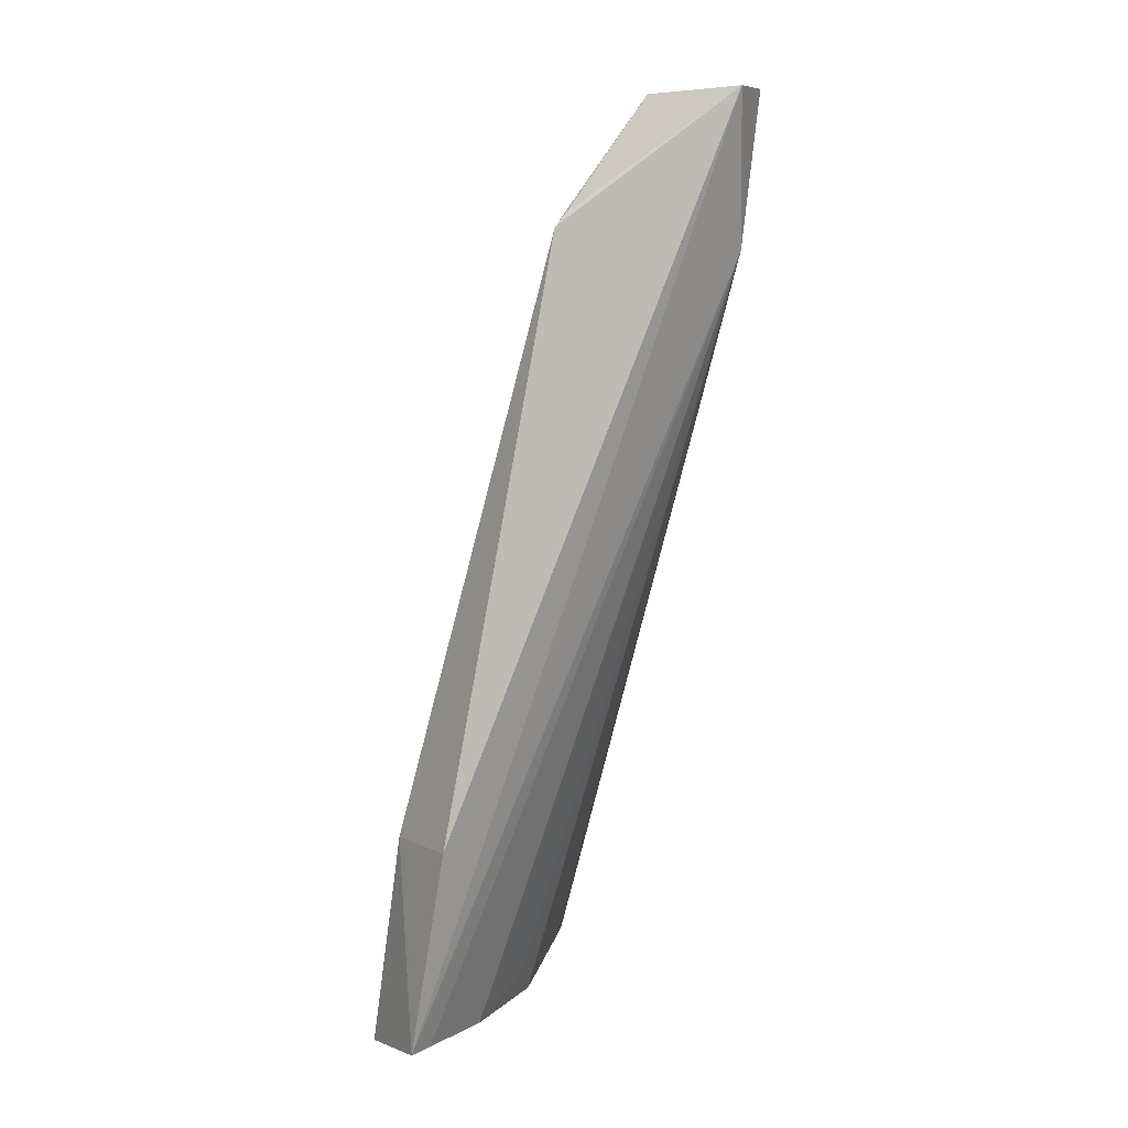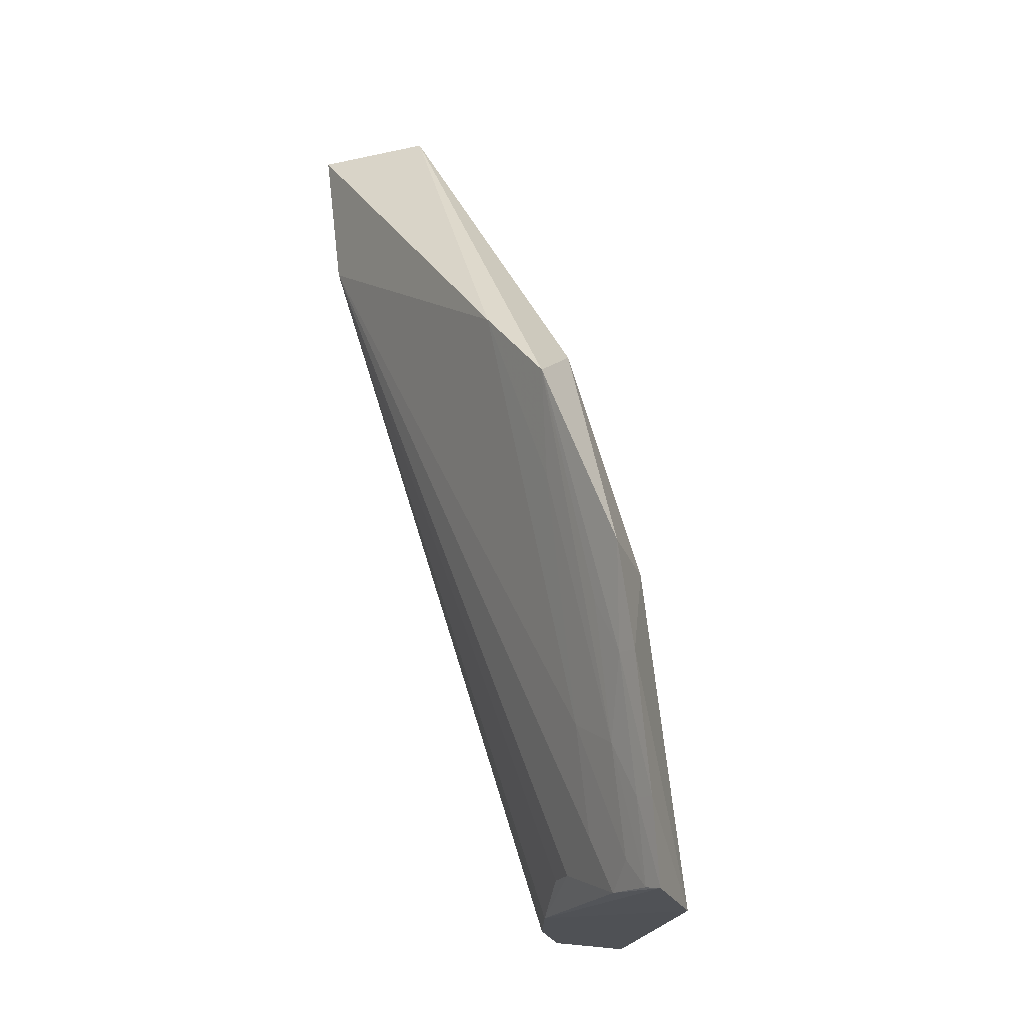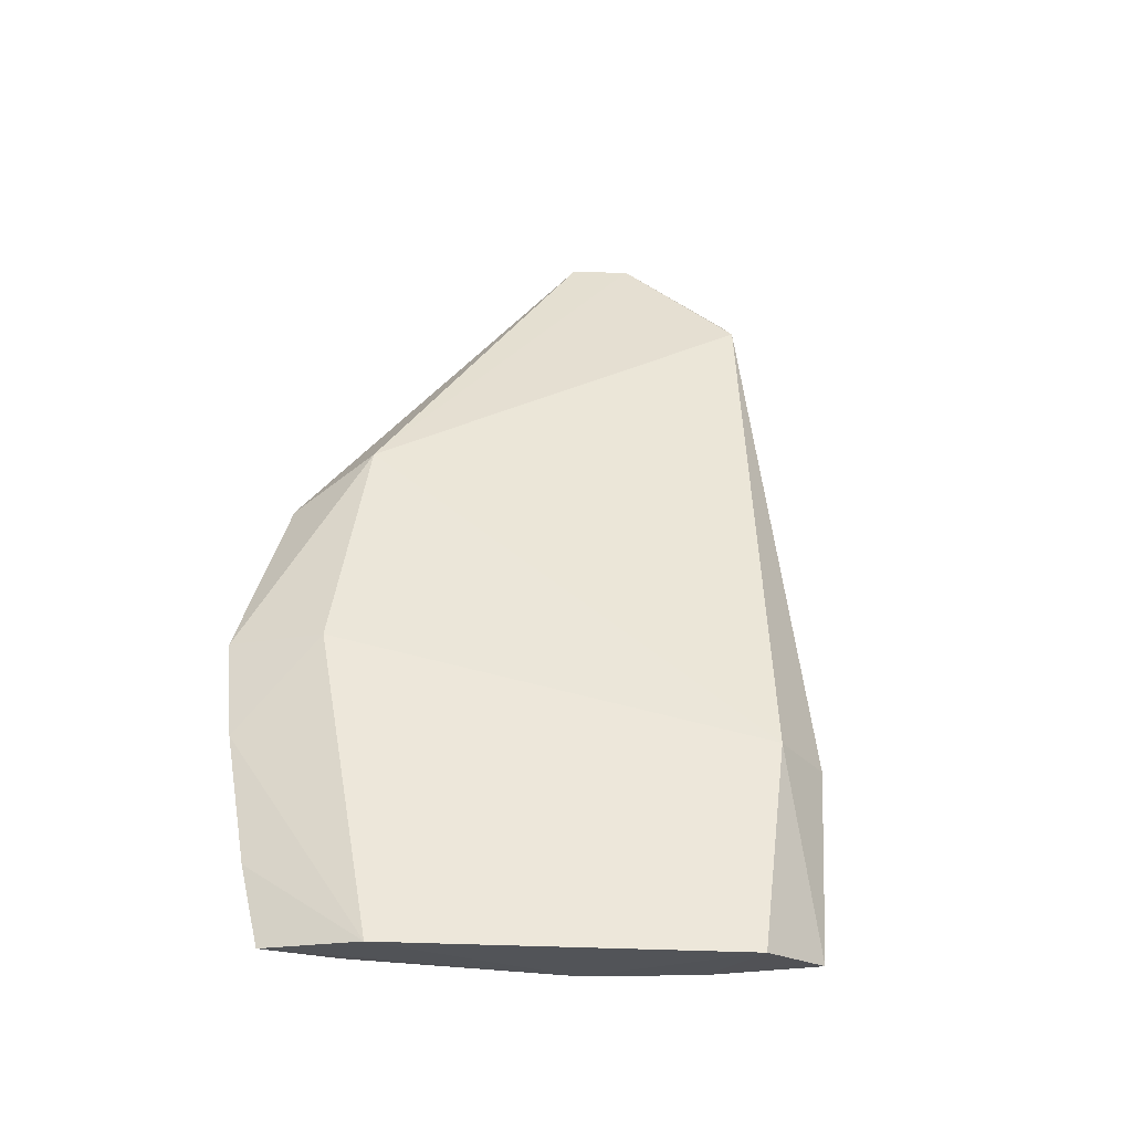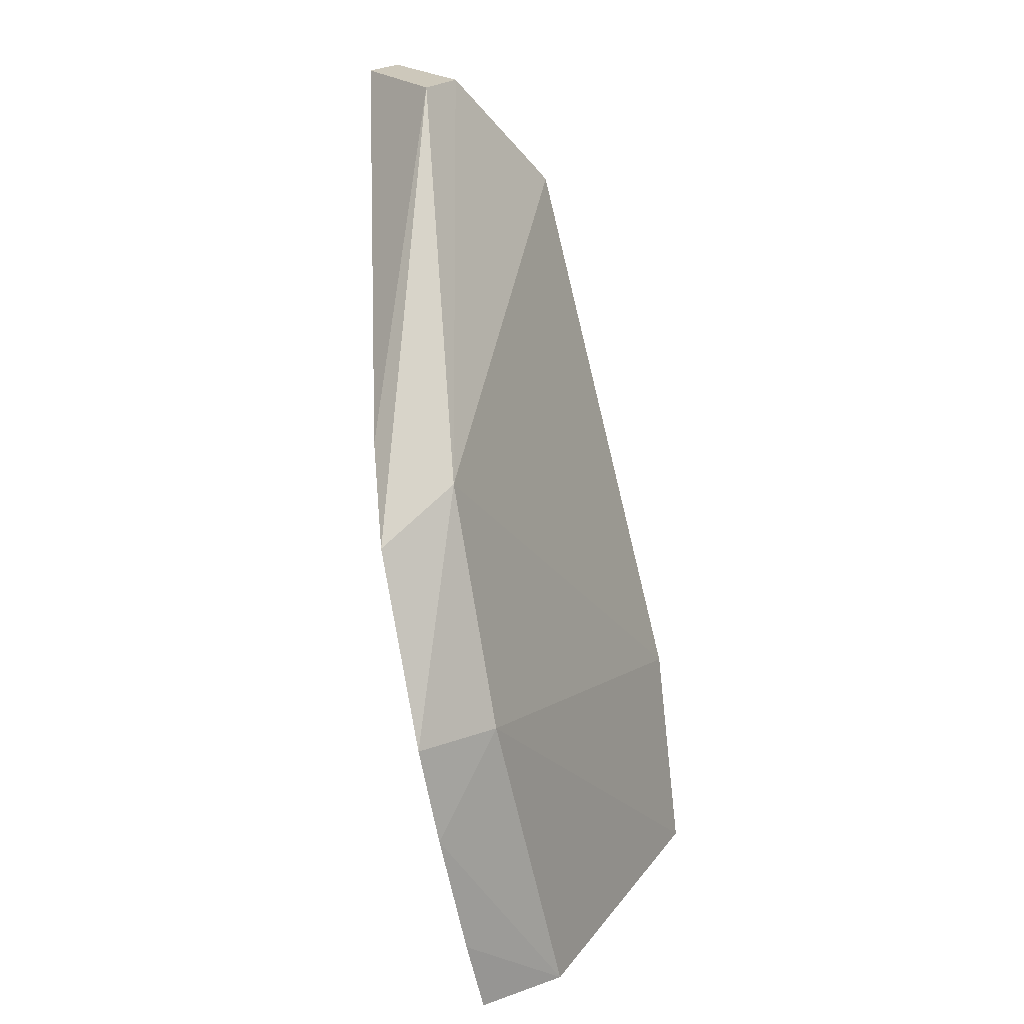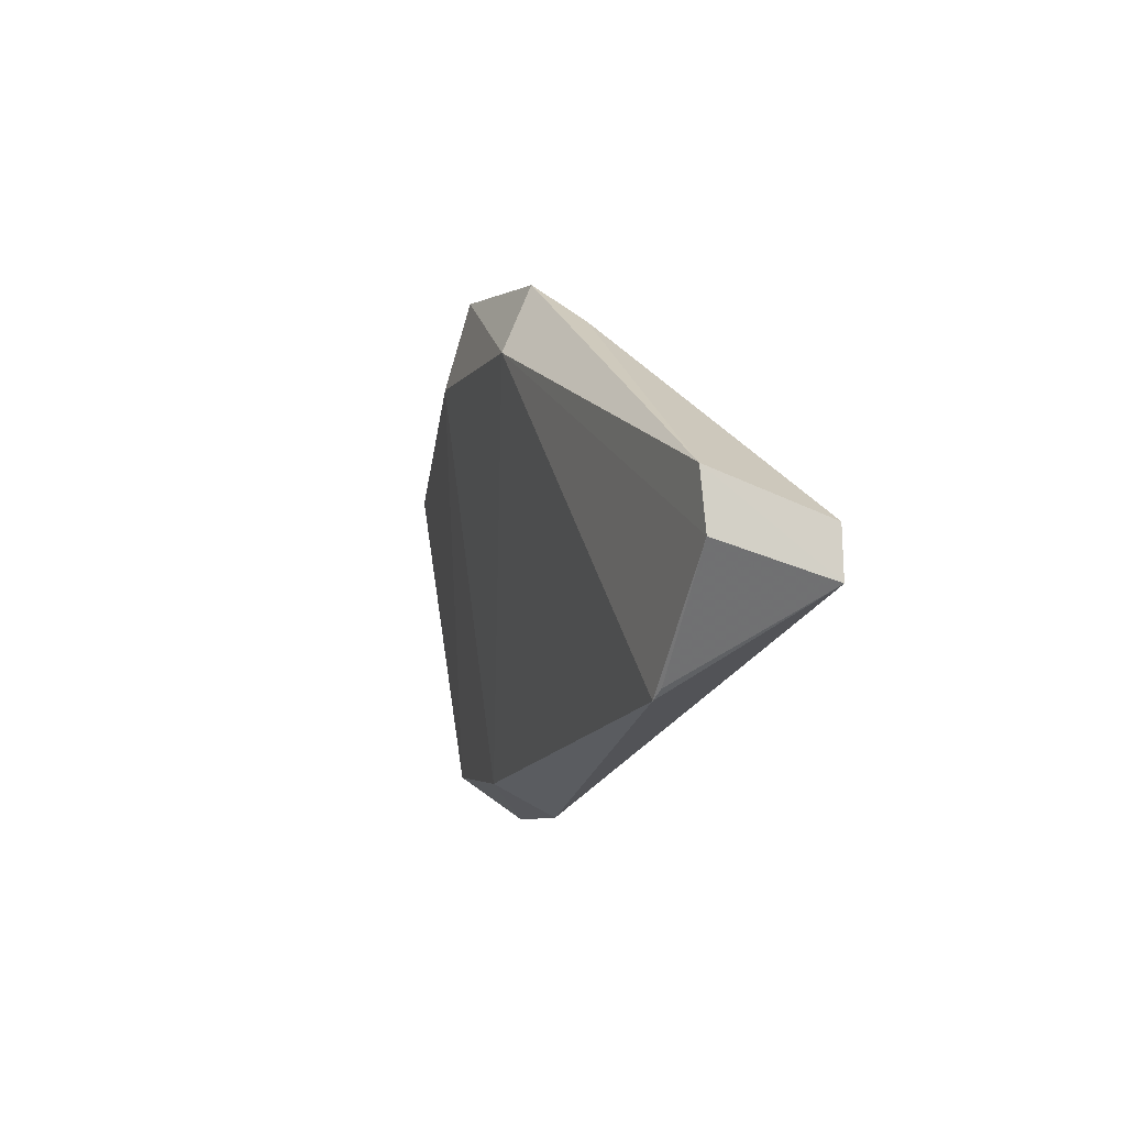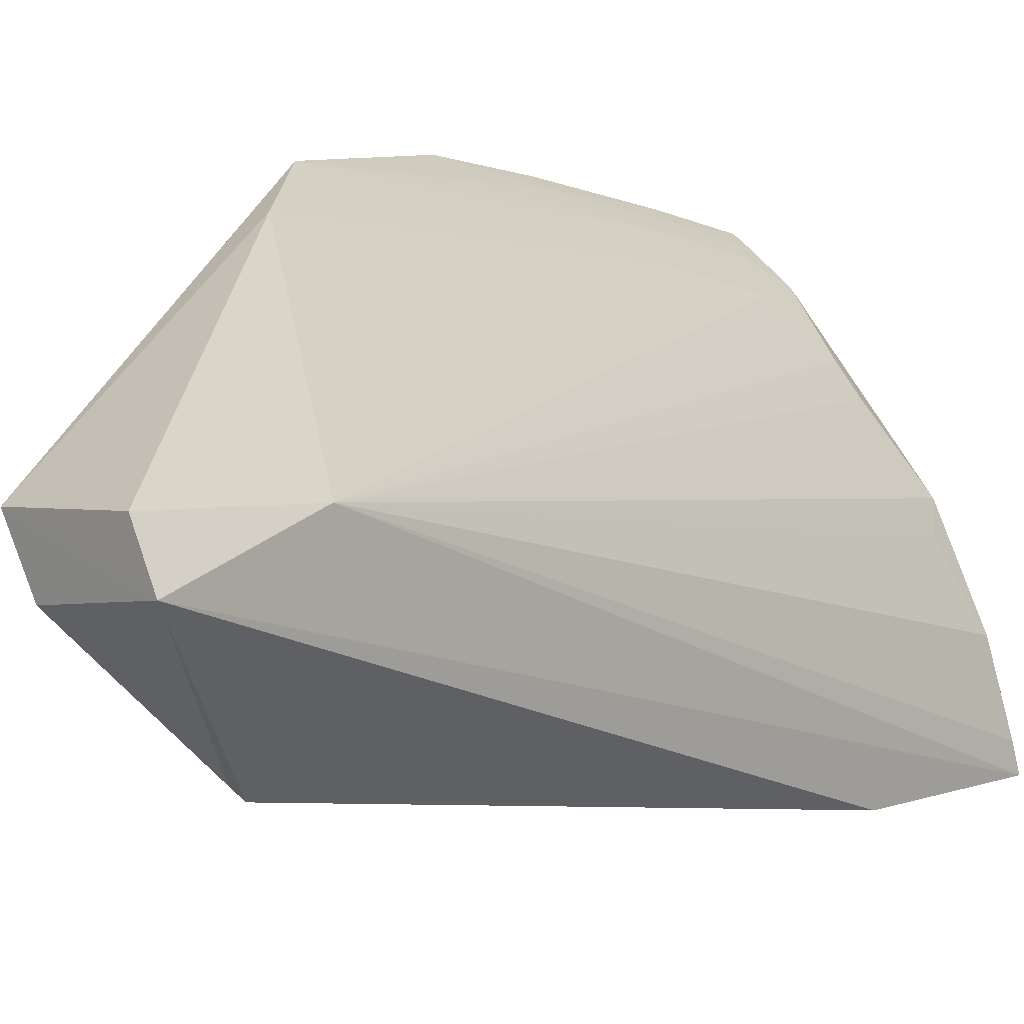
<metadata>
{"format":"obj","ext":"obj","renderer":"f3d","projection":"perspective","resolution":1024,"background":"white","views":[{"elev":7.8,"azim":53.1,"up":"+Z"},{"elev":-18.3,"azim":-151.9,"up":"+Z"},{"elev":-30.4,"azim":-57.6,"up":"+Z"},{"elev":21.6,"azim":-117.9,"up":"+Z"},{"elev":79.9,"azim":27.6,"up":"+Z"},{"elev":7.3,"azim":48.5,"up":"+Y"}]}
</metadata>
<code>
v 0.04956 0.02883 0.08655
v 0.05114 0.02597 0.08654
v 0.03373 0.02296 0.02768
v 0.01954 0.03542 0.0274
v 0.02603 0.03407 0.0635
v 0.04863 0.02825 0.07702
v 0.04155 0.02822 0.08647
v 0.02511 0.03977 0.06038
v 0.0337 0.01076 0.0267
v 0.0287 0.02954 0.02944
v 0.01996 0.0398 0.04811
v 0.02554 0.03446 0.0381
v 0.03016 0.03784 0.06567
v 0.02067 0.02873 0.02683
v 0.04499 0.01689 0.07833
v 0.03934 0.009975 0.02749
v 0.03043 0.02778 0.02944
v 0.02388 0.03287 0.02766
v 0.02076 0.03806 0.04149
v 0.02574 0.03792 0.05378
v 0.01942 0.03866 0.04137
v 0.02128 0.03347 0.04763
v 0.04368 0.02491 0.08643
v 0.03699 0.01074 0.04083
v 0.04205 0.01063 0.04086
v 0.03724 0.01657 0.0276
v 0.02225 0.0344 0.02942
v 0.02554 0.03268 0.03118
v 0.02231 0.03608 0.03637
v 0.01933 0.03679 0.0327
v 0.04513 0.01762 0.07919
v 0.03529 0.02136 0.02945
v 0.03894 0.01162 0.02758
v 0.02078 0.03481 0.02759
v 0.02243 0.03792 0.04502
v 0.02063 0.03619 0.03285
f 6 1 2
f 7 2 1
f 8 5 7
f 11 5 8
f 13 1 6
f 13 6 12
f 13 8 7
f 13 7 1
f 14 4 3
f 14 3 9
f 16 6 2
f 17 10 6
f 17 6 3
f 17 3 10
f 18 10 3
f 18 3 4
f 19 11 8
f 20 13 12
f 20 8 13
f 21 11 19
f 22 14 9
f 22 5 11
f 22 21 14
f 22 11 21
f 23 7 5
f 23 5 15
f 23 2 7
f 24 9 16
f 24 22 9
f 24 15 5
f 24 5 22
f 25 16 2
f 25 2 15
f 25 24 16
f 25 15 24
f 26 16 9
f 26 9 3
f 28 12 6
f 28 6 10
f 28 10 18
f 28 27 12
f 28 18 27
f 29 8 20
f 29 20 12
f 29 12 27
f 30 4 14
f 30 14 21
f 30 21 19
f 31 23 15
f 31 15 2
f 31 2 23
f 32 26 3
f 32 3 6
f 32 6 26
f 33 26 6
f 33 6 16
f 33 16 26
f 34 27 18
f 34 18 4
f 34 29 27
f 35 29 19
f 35 19 8
f 35 8 29
f 36 30 19
f 36 19 29
f 36 29 34
f 36 34 4
f 36 4 30

</code>
